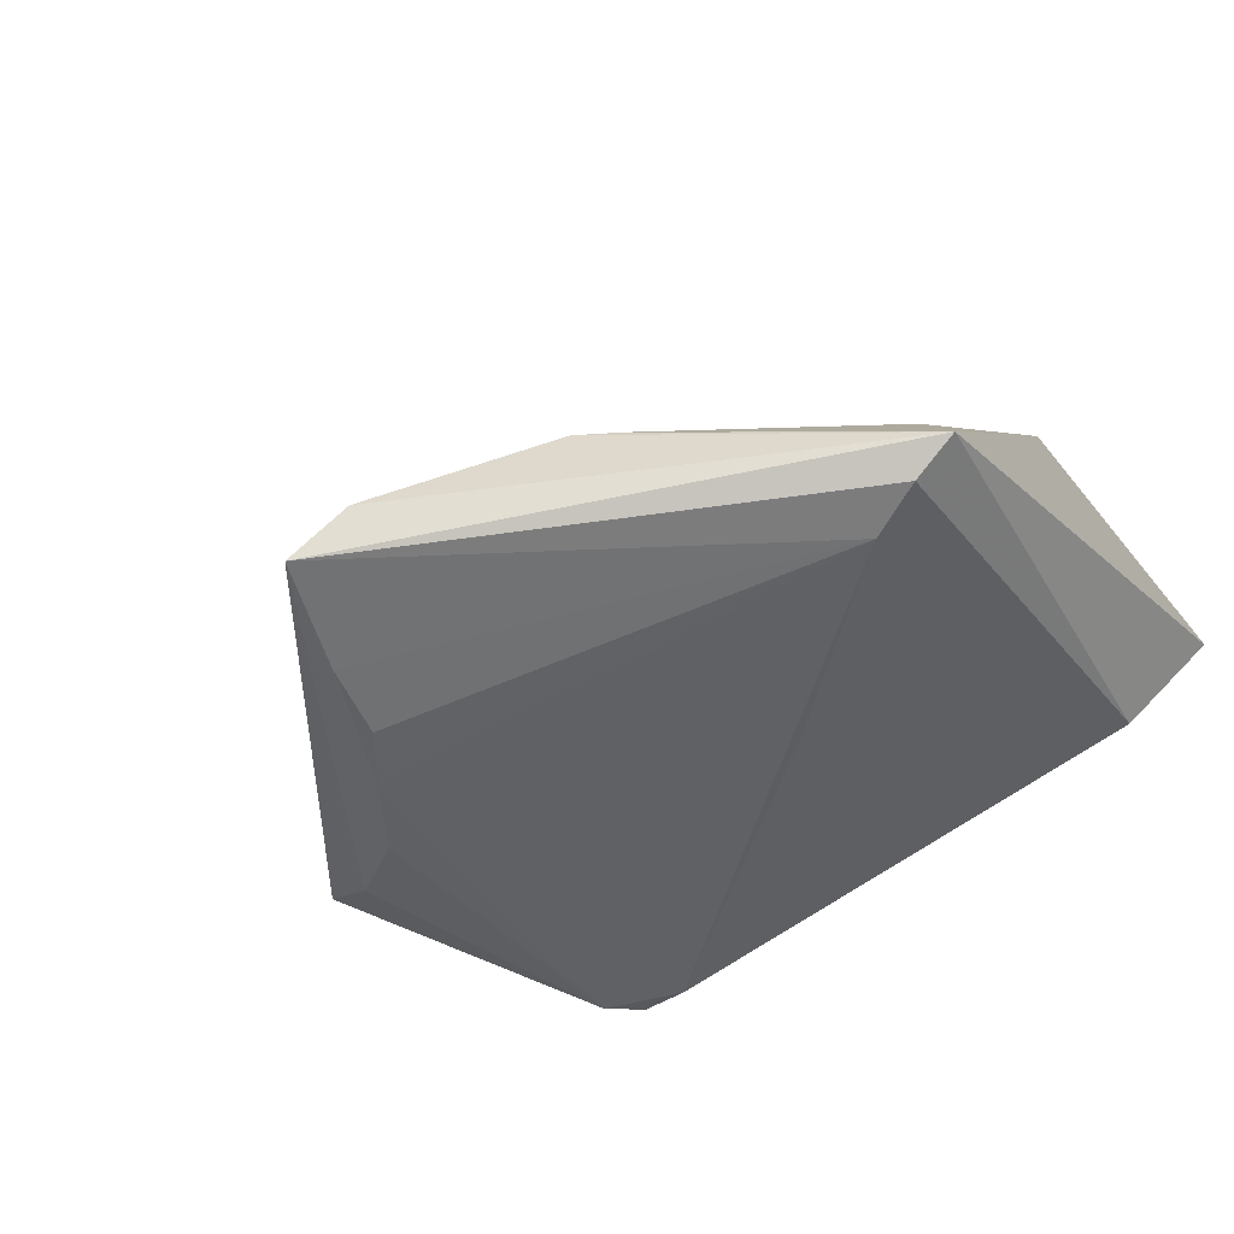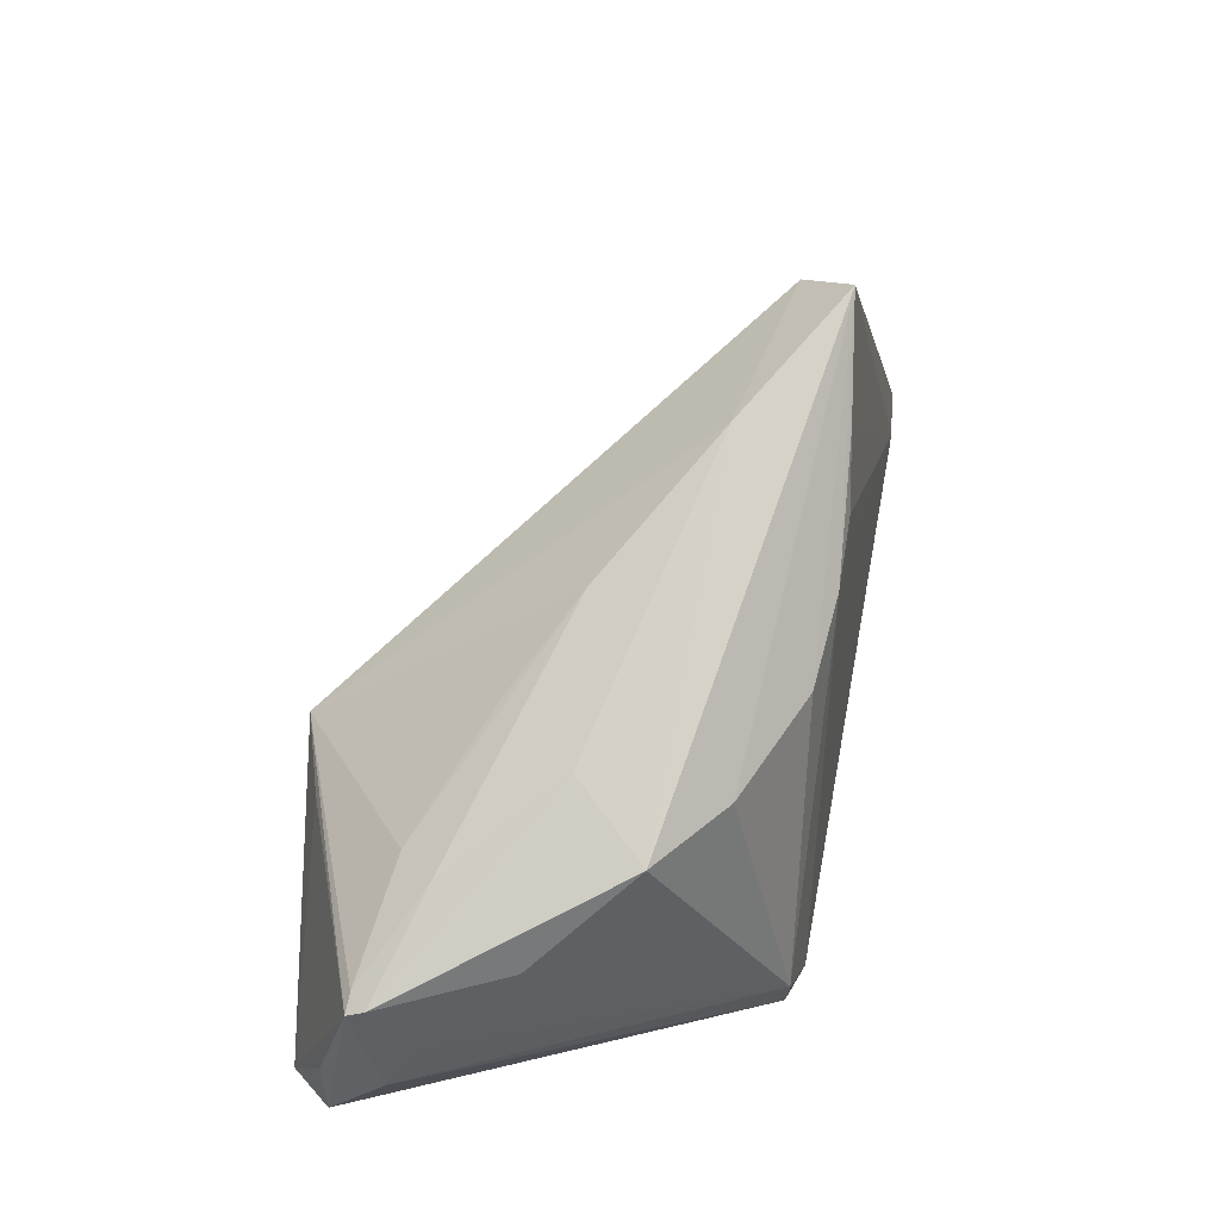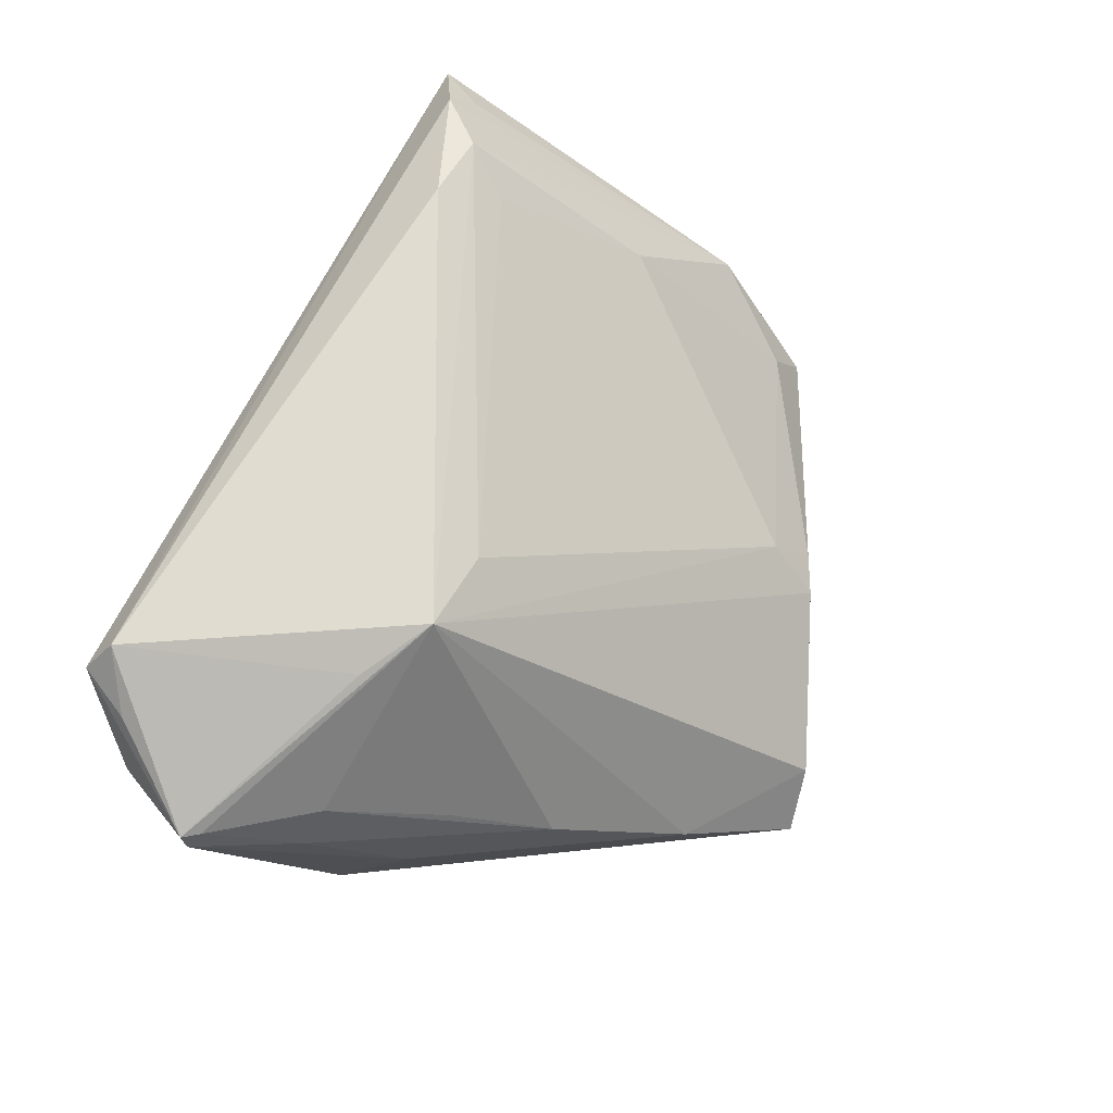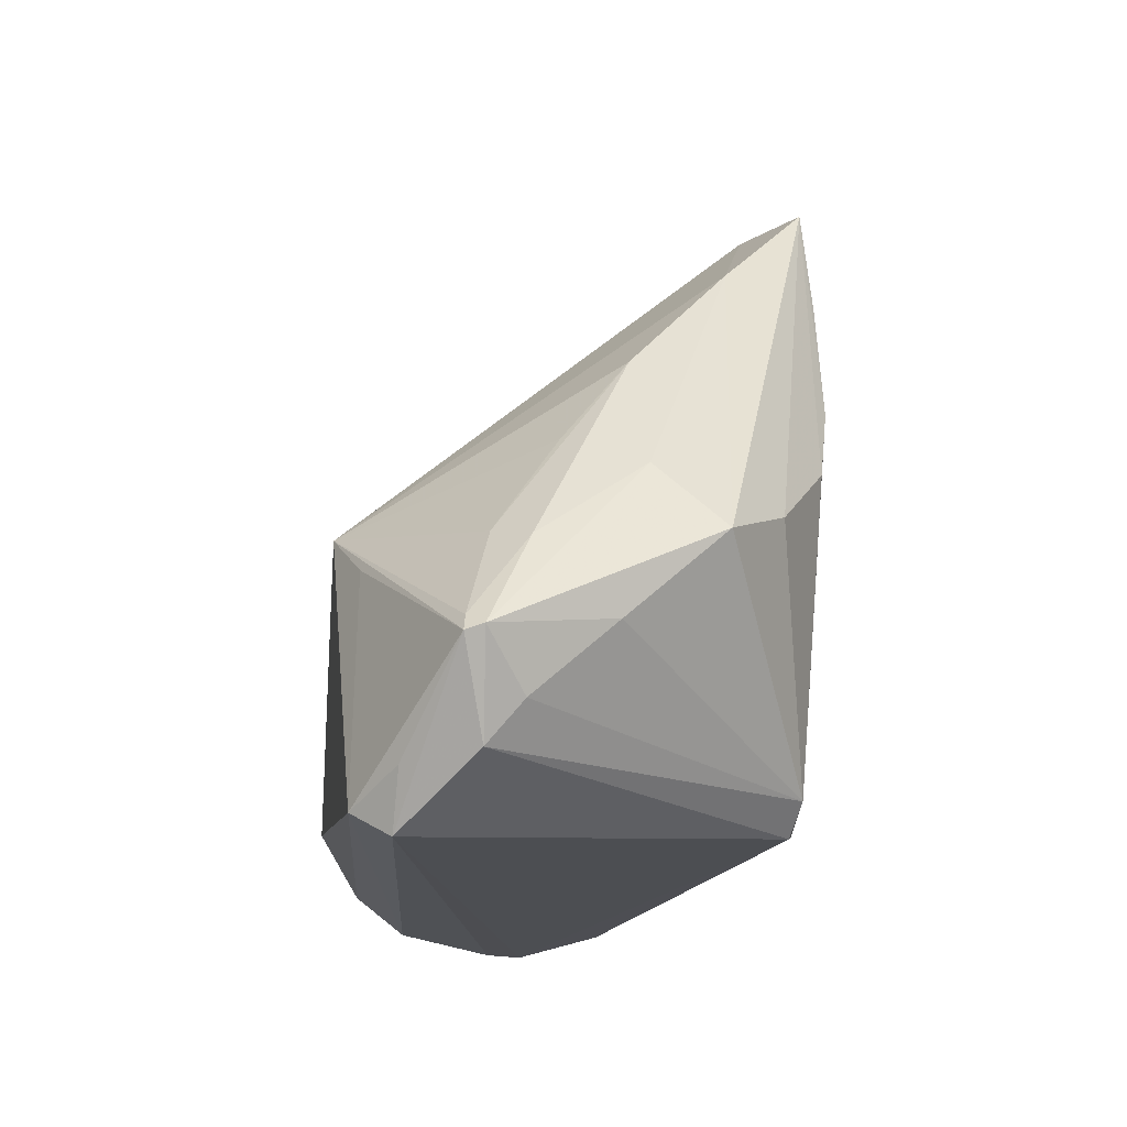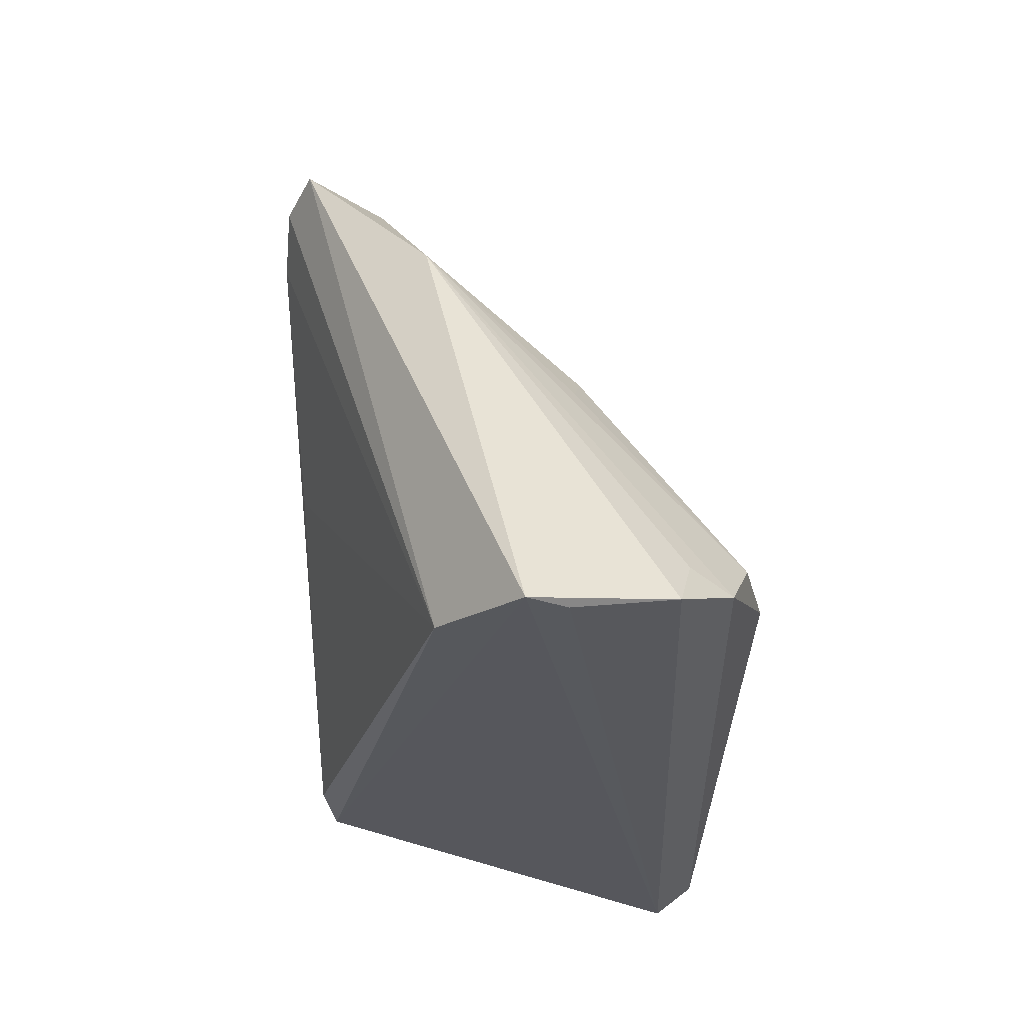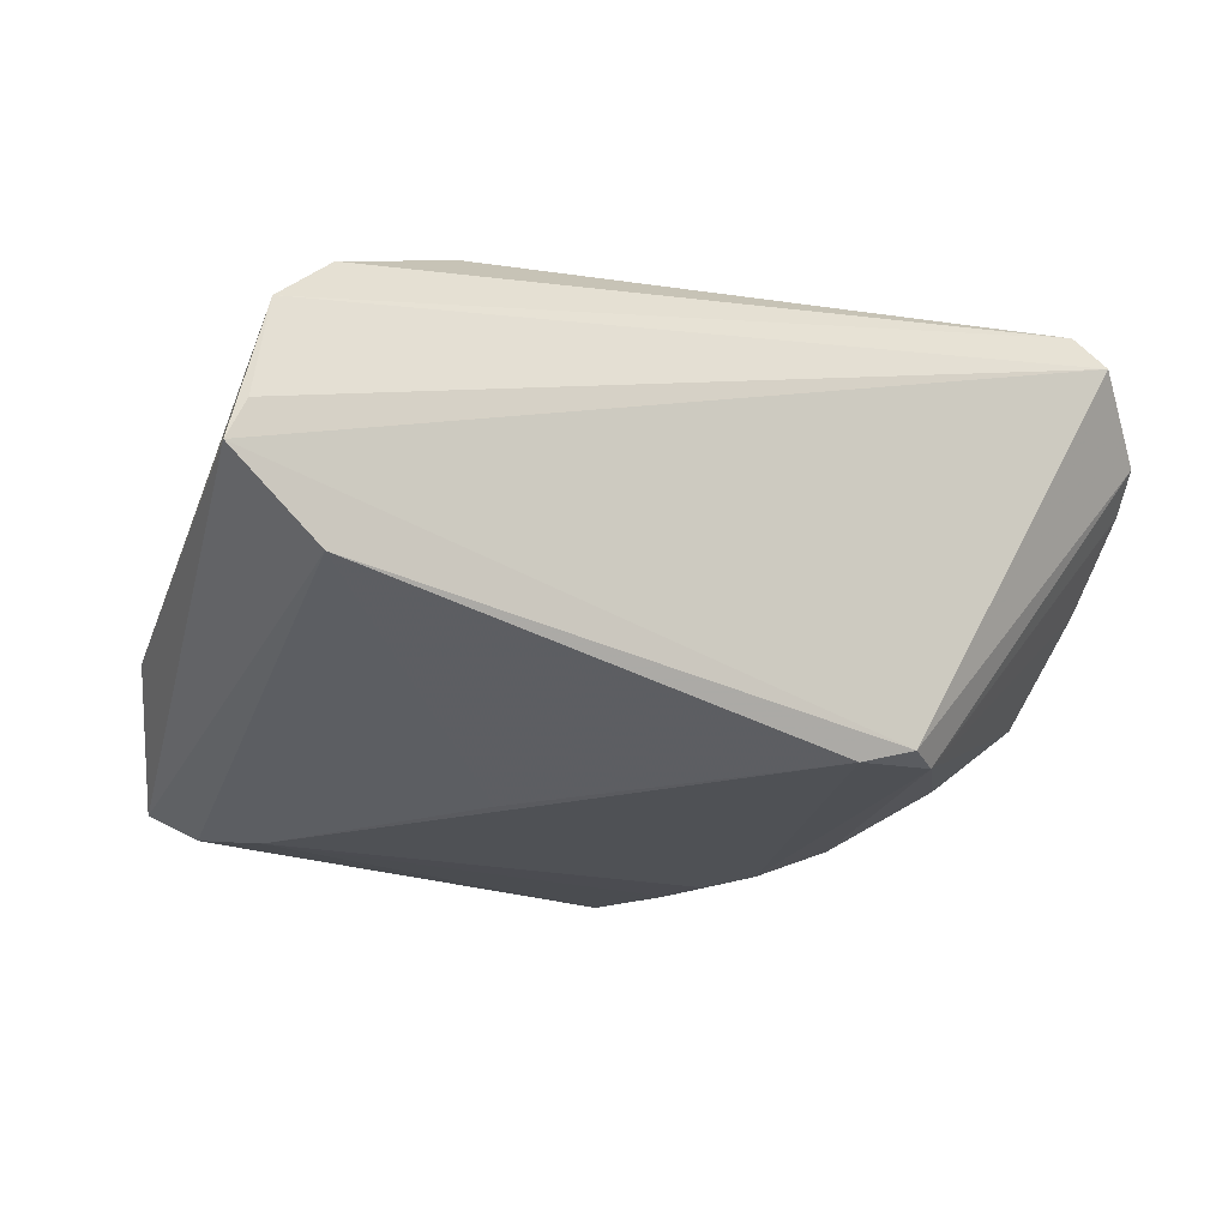
<metadata>
{"format":"obj","ext":"obj","renderer":"f3d","projection":"perspective","resolution":1024,"background":"white","views":[{"elev":-53.9,"azim":-147.0,"up":"+Z"},{"elev":19.5,"azim":100.3,"up":"+Y"},{"elev":68.6,"azim":114.1,"up":"+Z"},{"elev":-16.1,"azim":83.6,"up":"+Y"},{"elev":-29.1,"azim":-91.5,"up":"+Y"},{"elev":-16.5,"azim":-21.5,"up":"+Z"}]}
</metadata>
<code>
v 0.02978 -0.01003 0.02378
v -0.04483 -0.03109 0.01677
v 0.006521 0.03753 -0.01997
v -0.0414 -0.03268 0.02152
v 0.0218 -0.031 -0.02231
v -0.03181 -0.02144 0.02117
v 0.04606 -0.0105 0.008083
v 0.02159 0.02705 -0.01537
v 0.03788 -0.03595 0.02455
v 0.02183 0.01115 -0.02596
v 0.01778 0.01744 -0.02642
v -0.05042 -0.03856 0.004239
v 0.01198 -0.004069 0.02326
v 0.01654 0.02571 -0.02622
v -0.05255 -0.03856 -8.87e-05
v 0.04693 -0.01877 -0.0002689
v 0.01842 -0.03436 -0.02145
v -0.04216 0.01389 -0.02594
v 0.03554 0.002657 0.00431
v -0.01647 -0.008385 -0.02465
v 0.03048 0.01312 -0.003421
v 0.01271 -0.03318 -0.02286
v 0.02677 0.00272 -0.02423
v -0.03566 -0.0268 0.02389
v -0.01368 0.02943 -0.01395
v -0.04251 -0.03705 -0.008869
v 0.04734 -0.03131 0.01261
v -0.0513 0.002211 -0.01036
v 0.01276 0.03856 -0.02578
v -0.04815 -0.03638 0.0154
v 0.05255 -0.021 0.01293
v 0.04066 -0.001198 -0.003994
v 0.04252 -0.00932 0.0118
v 0.03624 -0.005016 -0.01817
v -0.04327 0.01296 -0.01552
v 0.04423 -0.008734 -0.01136
v -0.03603 0.01049 -0.02642
v 0.04038 -0.03856 0.02046
v -0.01854 0.0273 -0.01476
v -0.03902 -0.005951 0.006311
v -0.02711 -0.02727 0.0263
v -0.04245 -0.009153 0.005576
v -0.01567 0.02338 -0.00868
v 0.0481 -0.0268 0.008762
v 0.04376 -0.03235 0.02014
v -0.04734 0.01511 -0.02342
v 0.05093 -0.01987 0.01466
v 0.02199 -0.004729 0.02642
v 0.05226 -0.02166 0.0149
f 49 27 31
f 49 38 27
f 31 27 44
f 44 27 5
f 31 36 32
f 3 48 8
f 48 21 8
f 8 32 36
f 21 32 8
f 1 48 9
f 9 49 1
f 1 49 48
f 9 38 45
f 45 49 9
f 38 49 45
f 47 49 31
f 48 49 47
f 9 48 41
f 41 4 9
f 30 38 9
f 9 4 30
f 34 36 5
f 5 23 34
f 5 36 16
f 16 44 5
f 16 36 31
f 31 44 16
f 31 32 7
f 7 32 21
f 7 47 31
f 48 47 33
f 33 7 21
f 47 7 33
f 15 38 12
f 12 30 15
f 38 30 12
f 46 26 15
f 18 26 46
f 10 23 5
f 5 22 10
f 14 10 11
f 20 22 26
f 17 22 5
f 5 27 17
f 27 38 17
f 26 22 17
f 17 38 15
f 15 26 17
f 19 21 48
f 48 33 19
f 19 33 21
f 24 41 48
f 4 41 24
f 2 30 4
f 29 8 36
f 36 34 29
f 29 34 23
f 3 8 29
f 23 10 29
f 10 14 29
f 29 46 3
f 18 46 29
f 22 20 37
f 11 10 37
f 37 10 22
f 37 14 11
f 37 26 18
f 37 20 26
f 18 29 37
f 37 29 14
f 13 24 48
f 6 24 13
f 48 43 13
f 3 46 25
f 25 48 3
f 25 43 48
f 40 24 6
f 6 13 40
f 40 13 43
f 39 25 46
f 43 25 39
f 35 40 43
f 43 39 35
f 35 39 46
f 24 40 42
f 40 35 28
f 28 42 40
f 28 35 46
f 30 2 28
f 28 2 4
f 28 46 15
f 15 30 28
f 4 24 28
f 24 42 28

</code>
